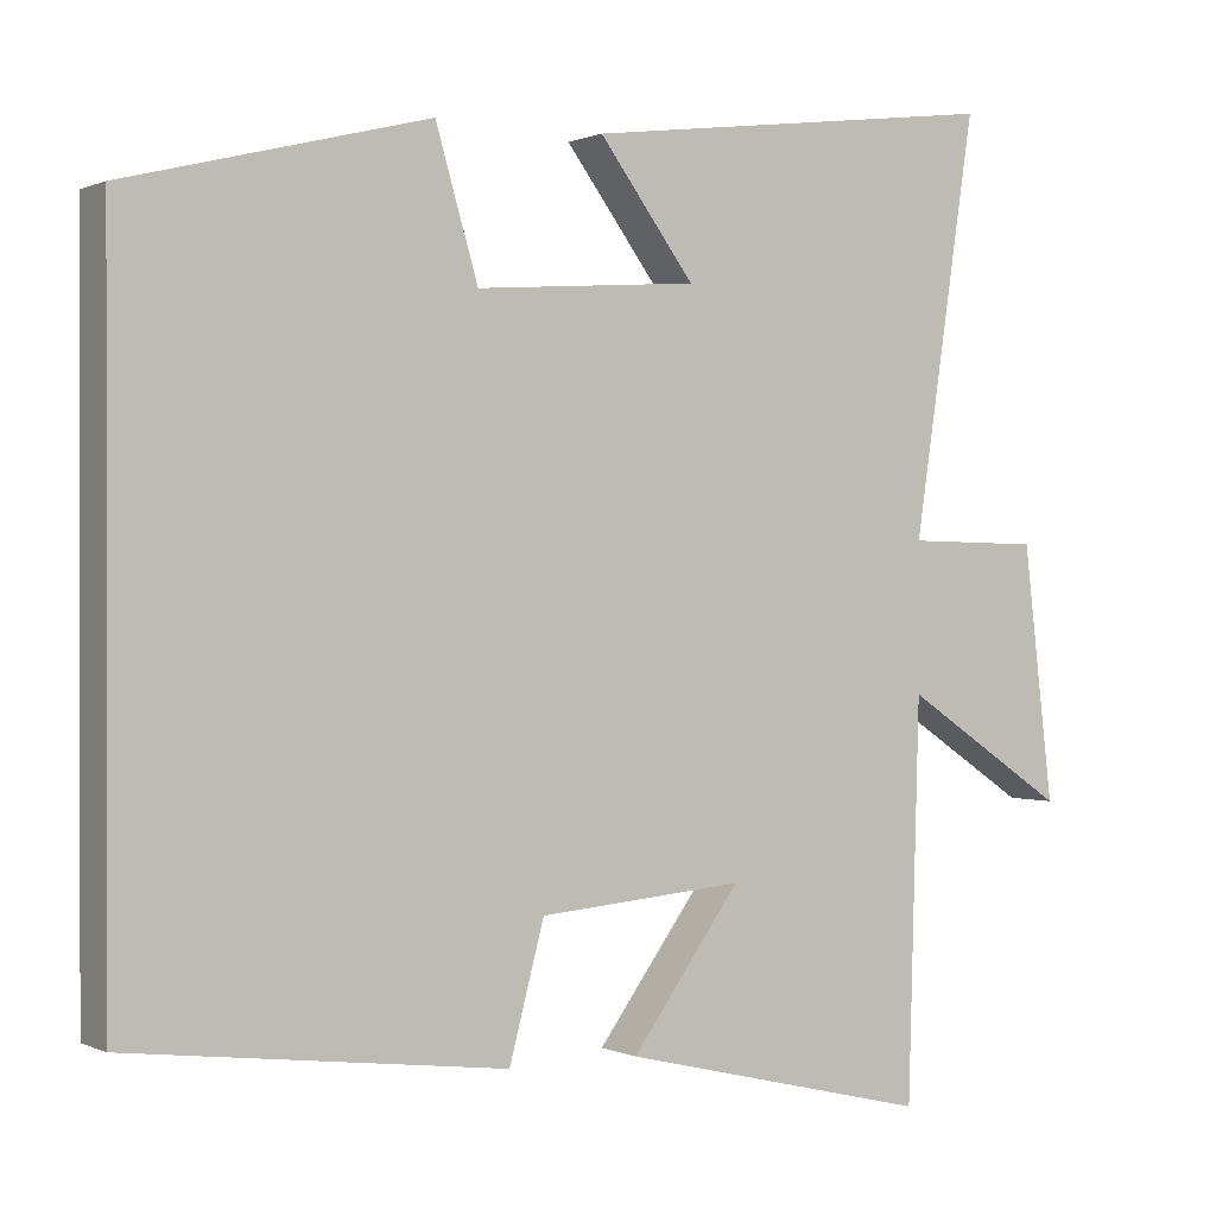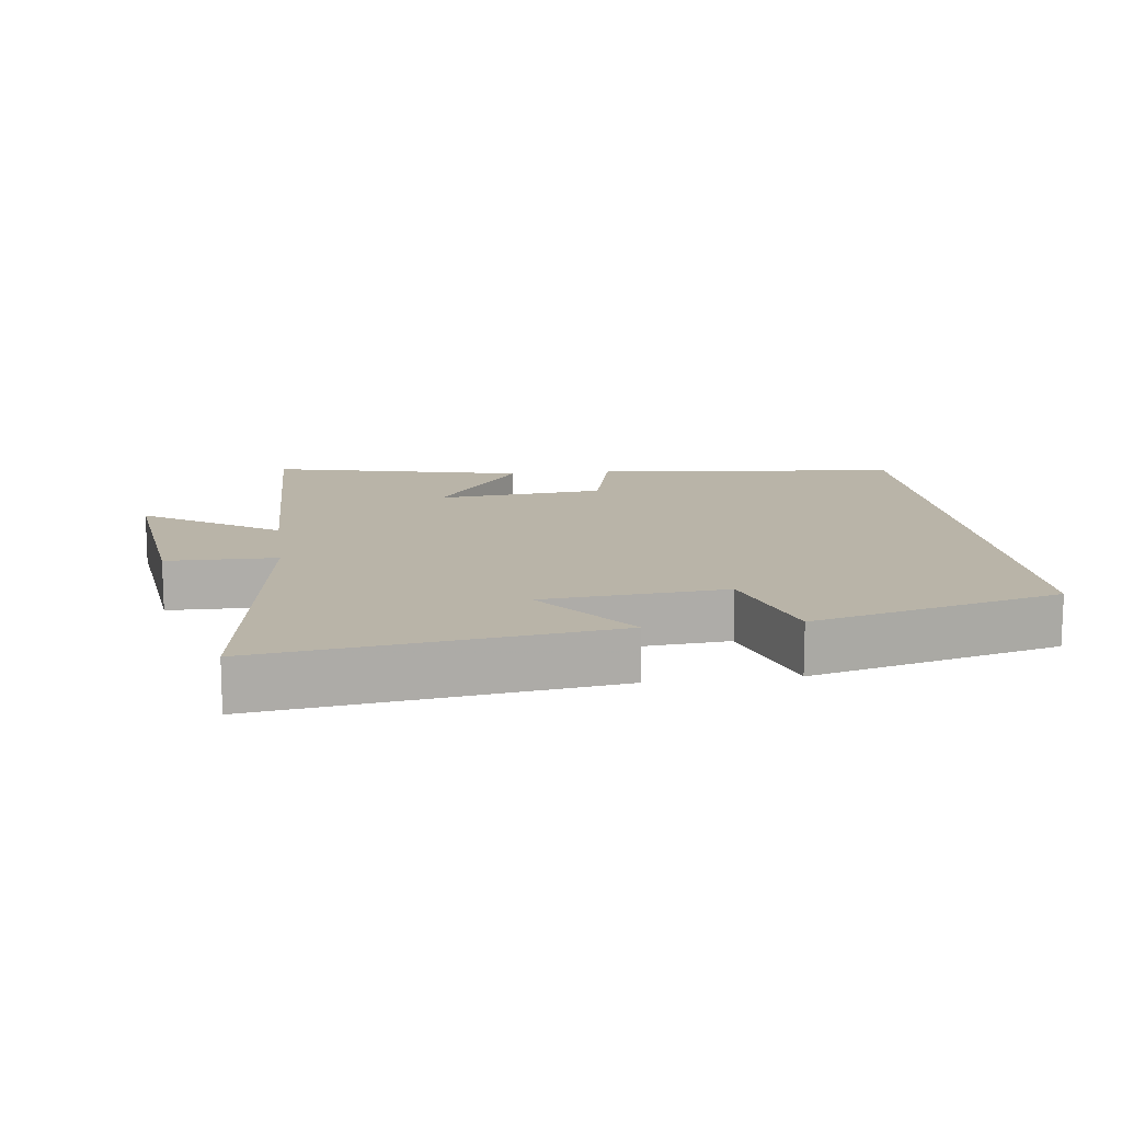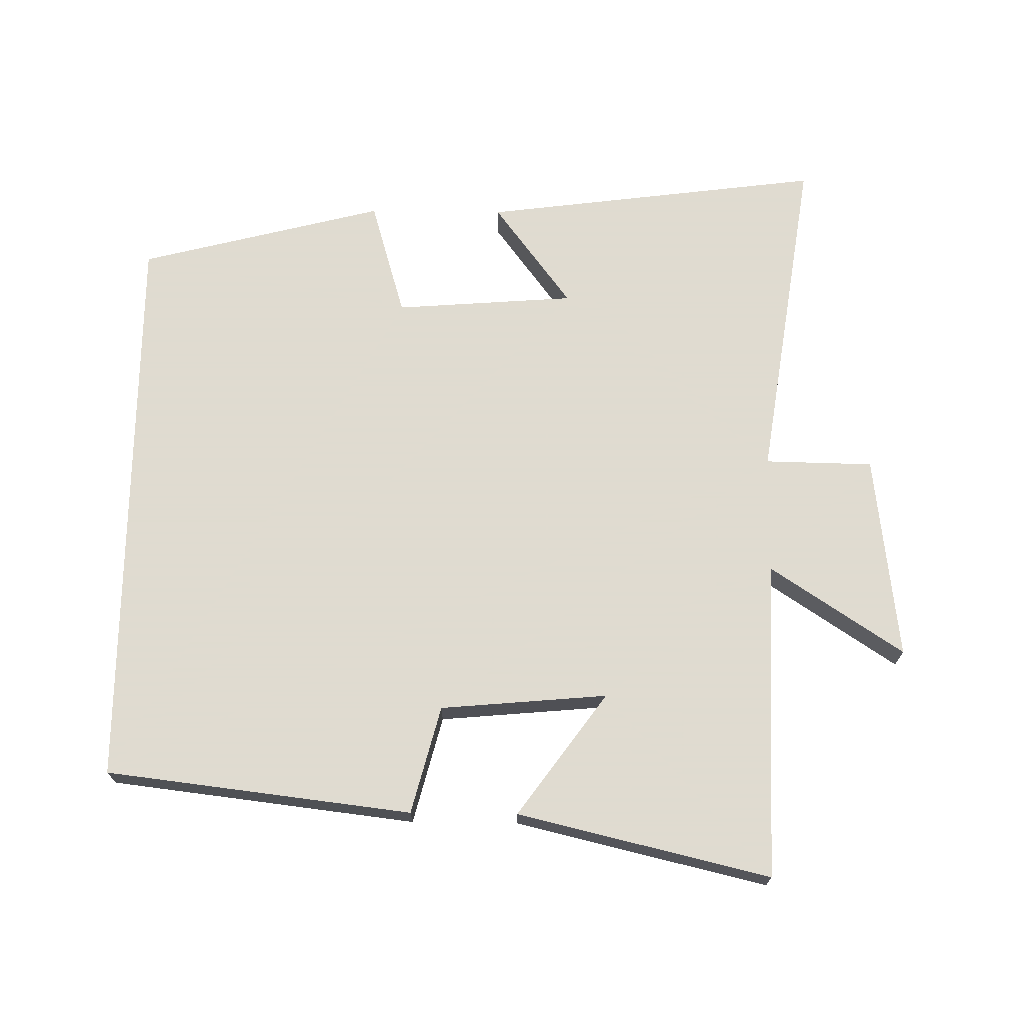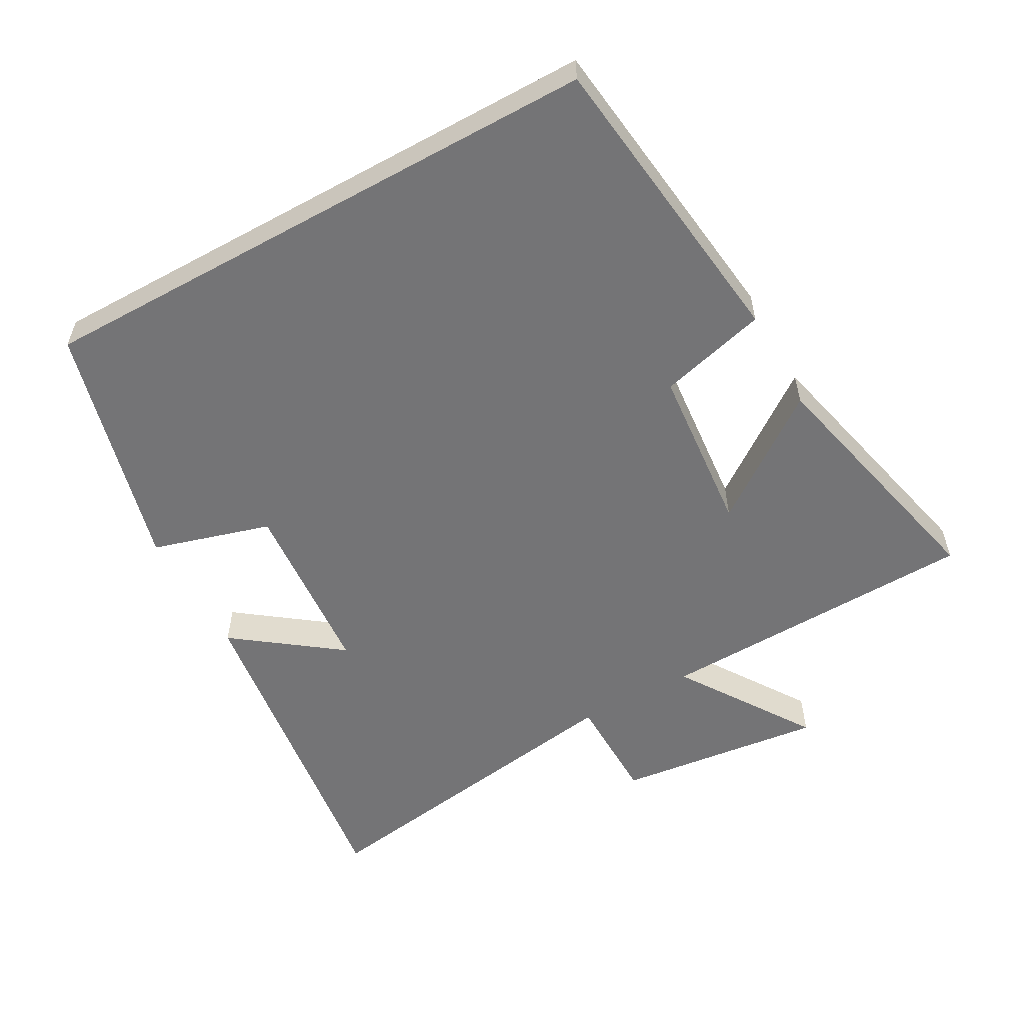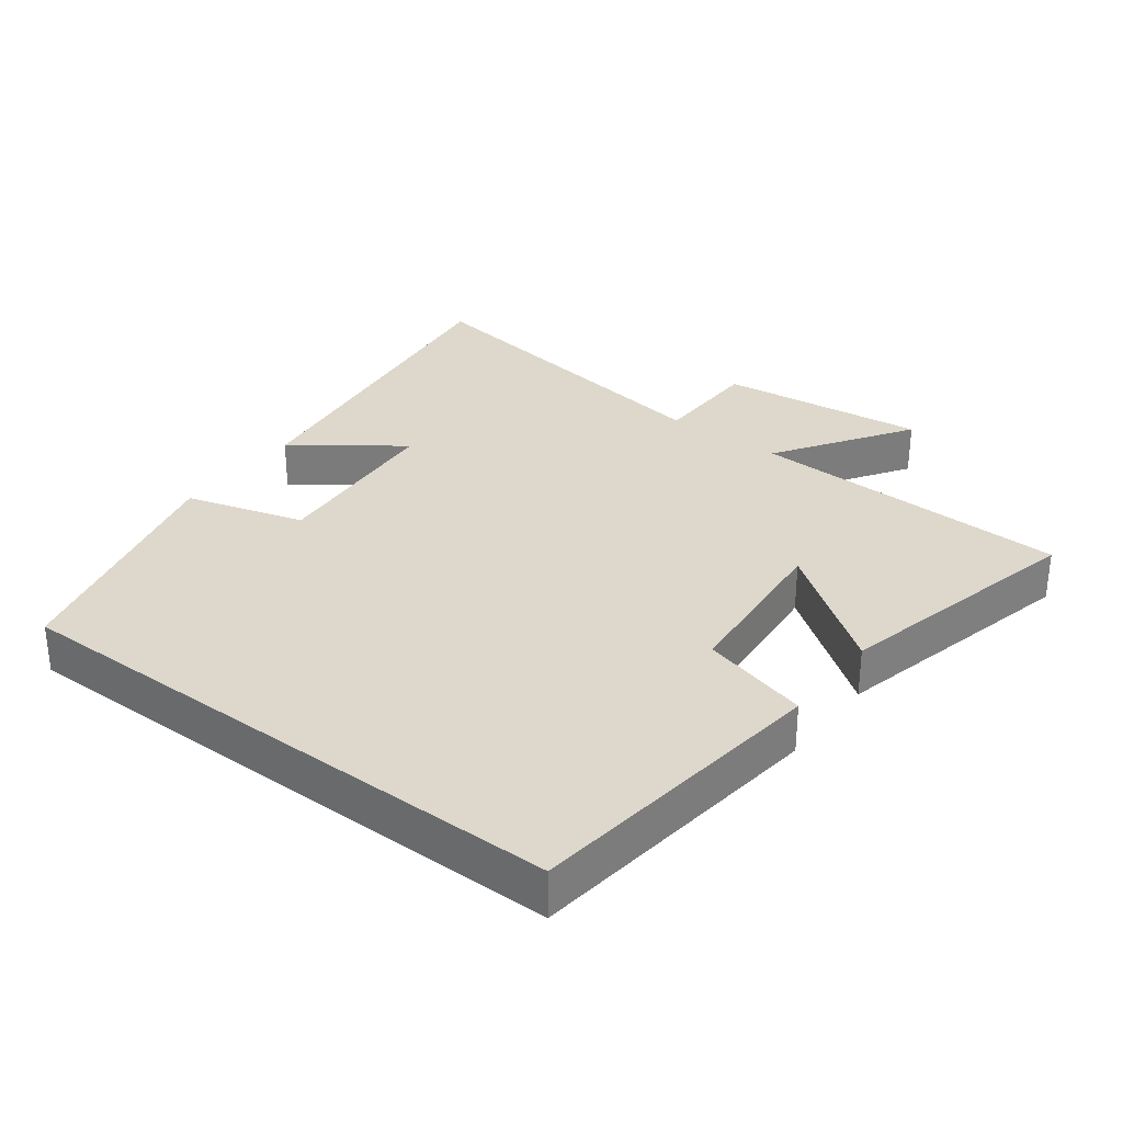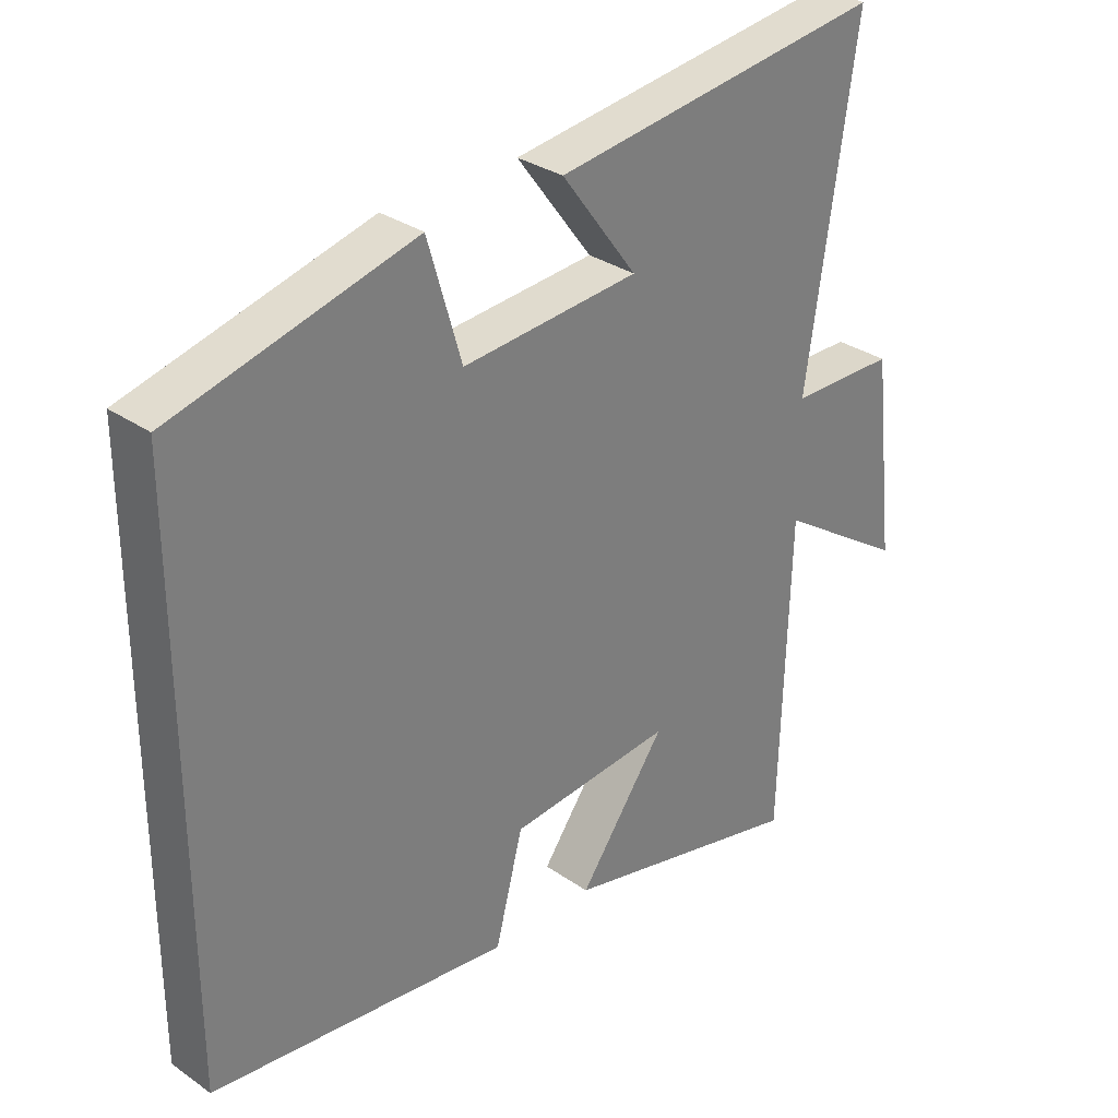
<metadata>
{"format":"obj","ext":"obj","renderer":"f3d","projection":"perspective","resolution":1024,"background":"white","views":[{"elev":0.3,"azim":148.2,"up":"+Z"},{"elev":13.2,"azim":-7.7,"up":"+Y"},{"elev":70.2,"azim":-179.3,"up":"+Y"},{"elev":-56.3,"azim":119.0,"up":"+Y"},{"elev":31.5,"azim":127.1,"up":"+Y"},{"elev":31.4,"azim":134.5,"up":"+Z"}]}
</metadata>
<code>
v 0.5 0.07 0.407
v 0.5 0.07 -0.445
v 0.046 0.07 -0.5
v 0.004 0.07 -0.34
v -0.244 0.07 -0.318
v -0.112 0.07 -0.5
v -0.486 0.07 -0.589
v -0.5 0.07 -0.113
v -0.697 0.07 -0.244
v -0.661 0.07 0.062
v -0.5 0.07 0.065
v -0.575 0.07 0.565
v -0.069 0.07 0.5
v -0.184 0.07 0.345
v 0.084 0.07 0.325
v 0.135 0.07 0.5
v 0.5 0 0.407
v 0.5 0 -0.445
v 0.046 0 -0.5
v 0.004 0 -0.34
v -0.244 0 -0.318
v -0.112 0 -0.5
v -0.486 0 -0.589
v -0.5 0 -0.113
v -0.697 0 -0.244
v -0.661 0 0.062
v -0.5 0 0.065
v -0.575 0 0.565
v -0.069 0 0.5
v -0.184 0 0.345
v 0.084 0 0.325
v 0.135 0 0.5
f 15 16 1 2
f 14 15 2
f 11 12 13 14
f 11 14 2
f 8 9 10 11
f 5 6 7 8
f 4 5 8 11
f 2 3 4
f 2 4 11
f 18 17 32 31
f 18 31 30
f 30 29 28 27
f 18 30 27
f 27 26 25 24
f 24 23 22 21
f 27 24 21 20
f 20 19 18
f 27 20 18
f 1 17 18 2
f 2 18 19 3
f 3 19 20 4
f 4 20 21 5
f 5 21 22 6
f 6 22 23 7
f 7 23 24 8
f 8 24 25 9
f 9 25 26 10
f 10 26 27 11
f 11 27 28 12
f 12 28 29 13
f 13 29 30 14
f 14 30 31 15
f 15 31 32 16
f 16 32 17 1

</code>
